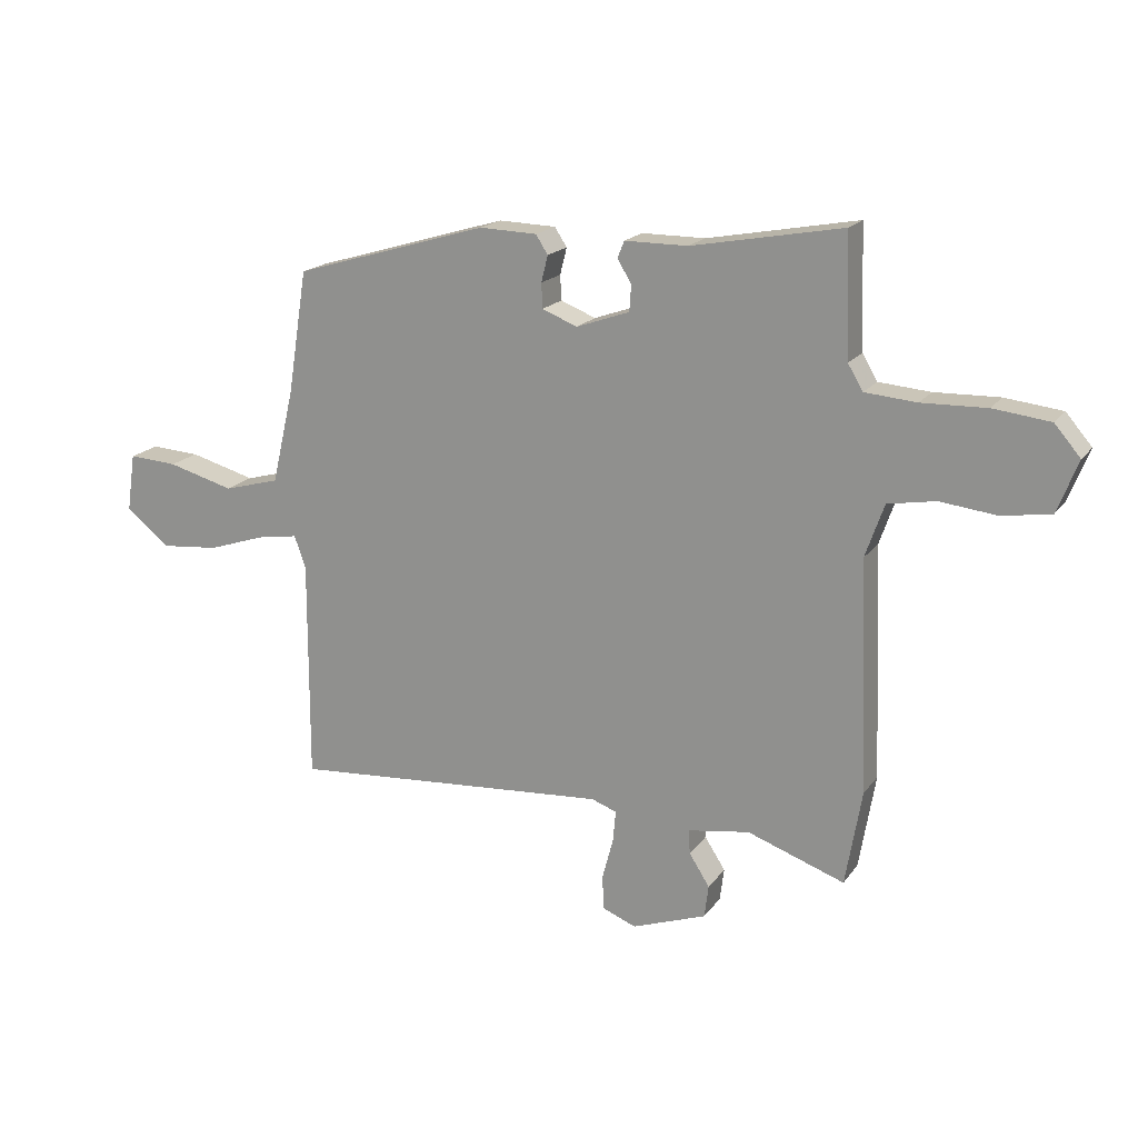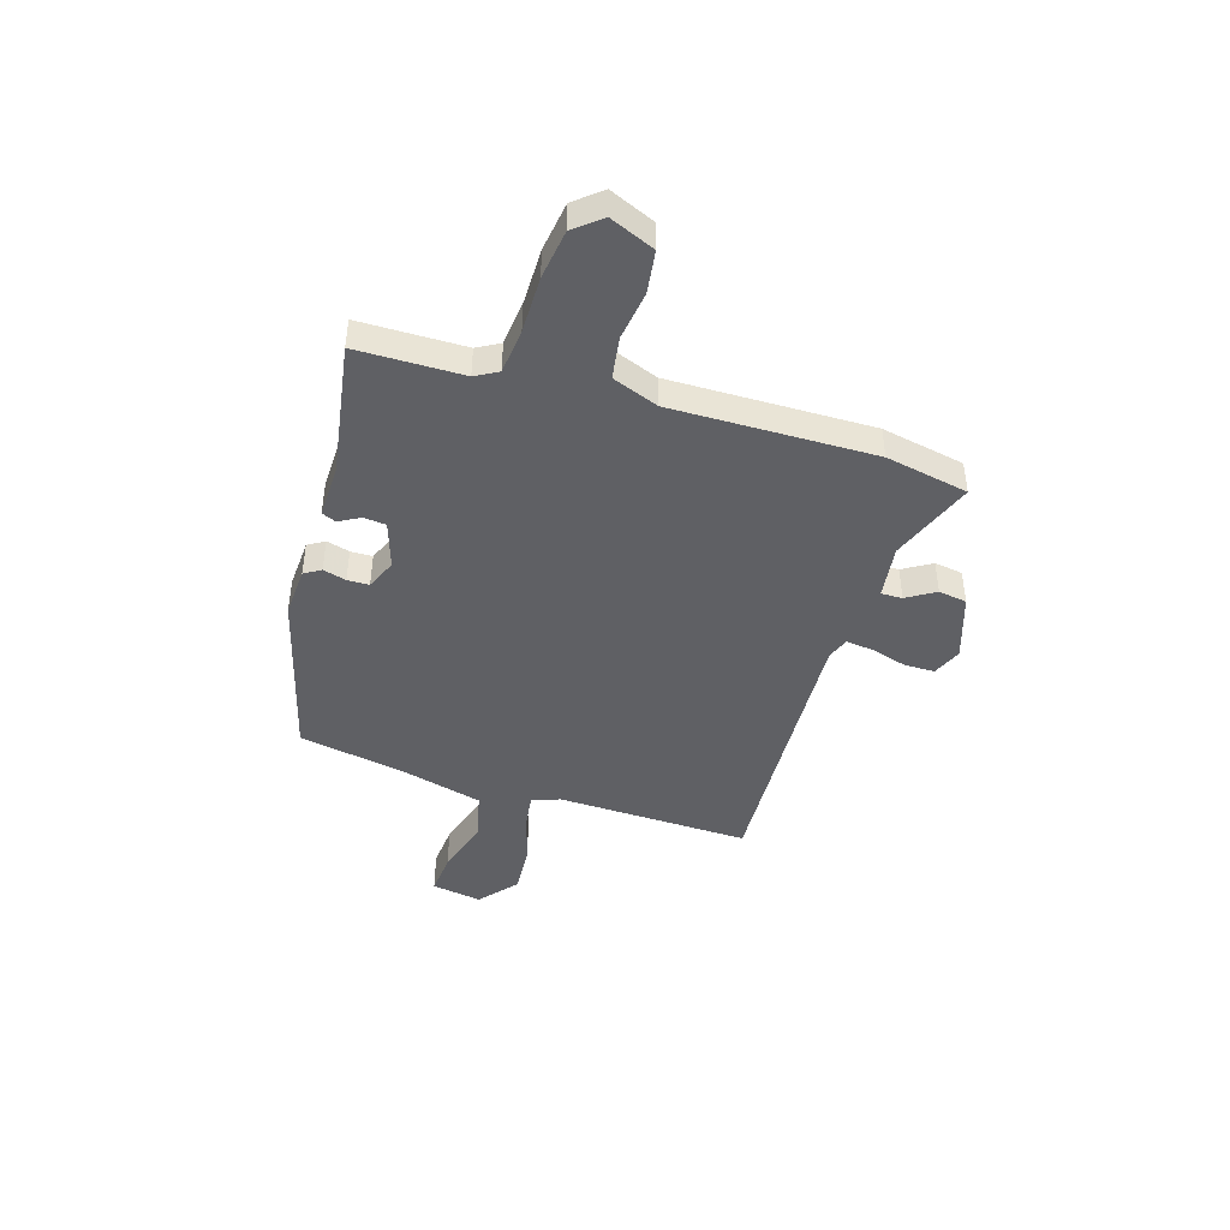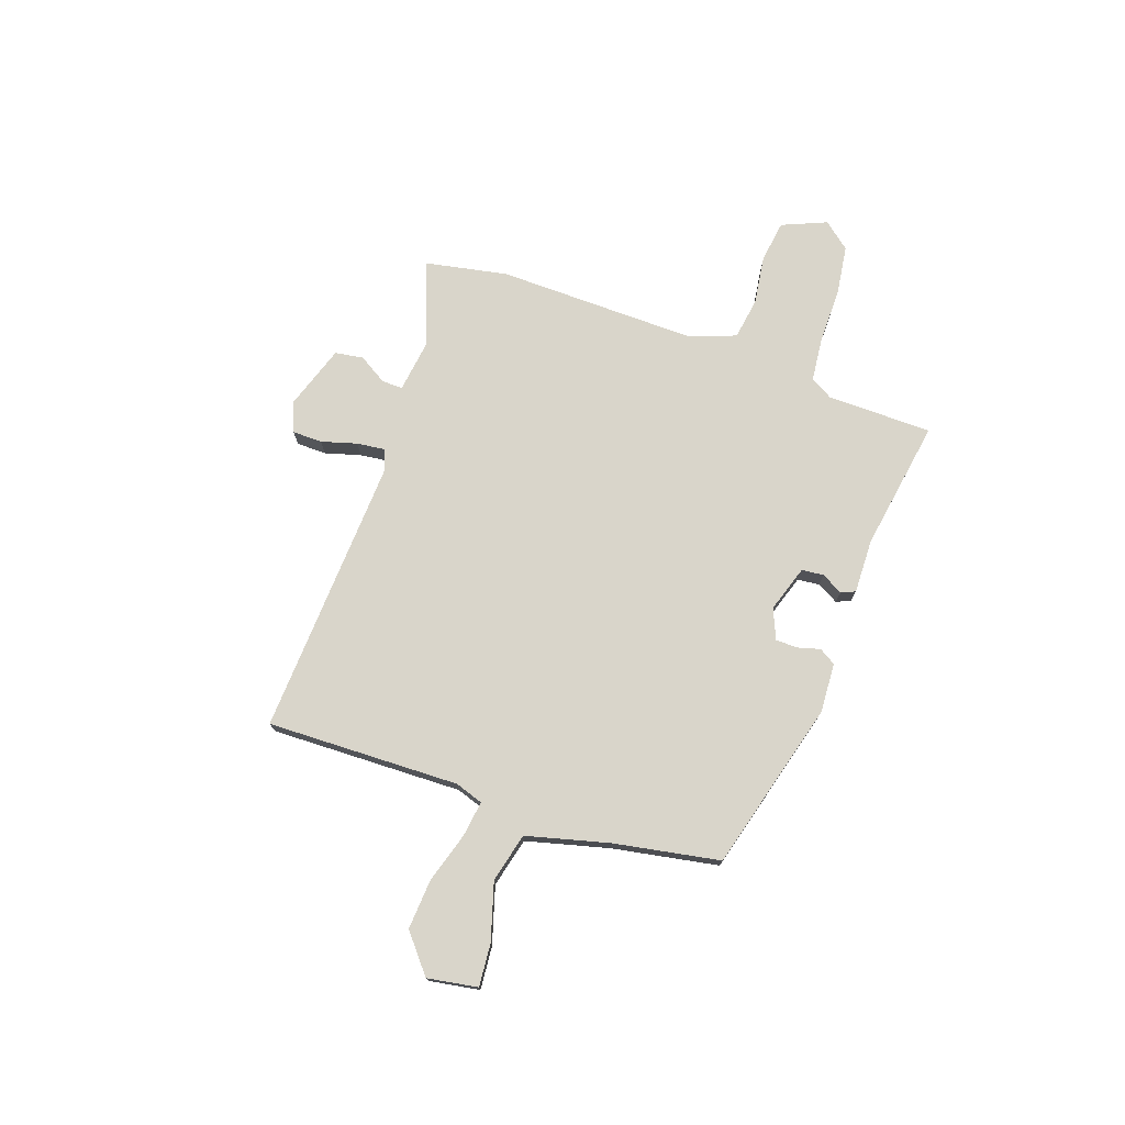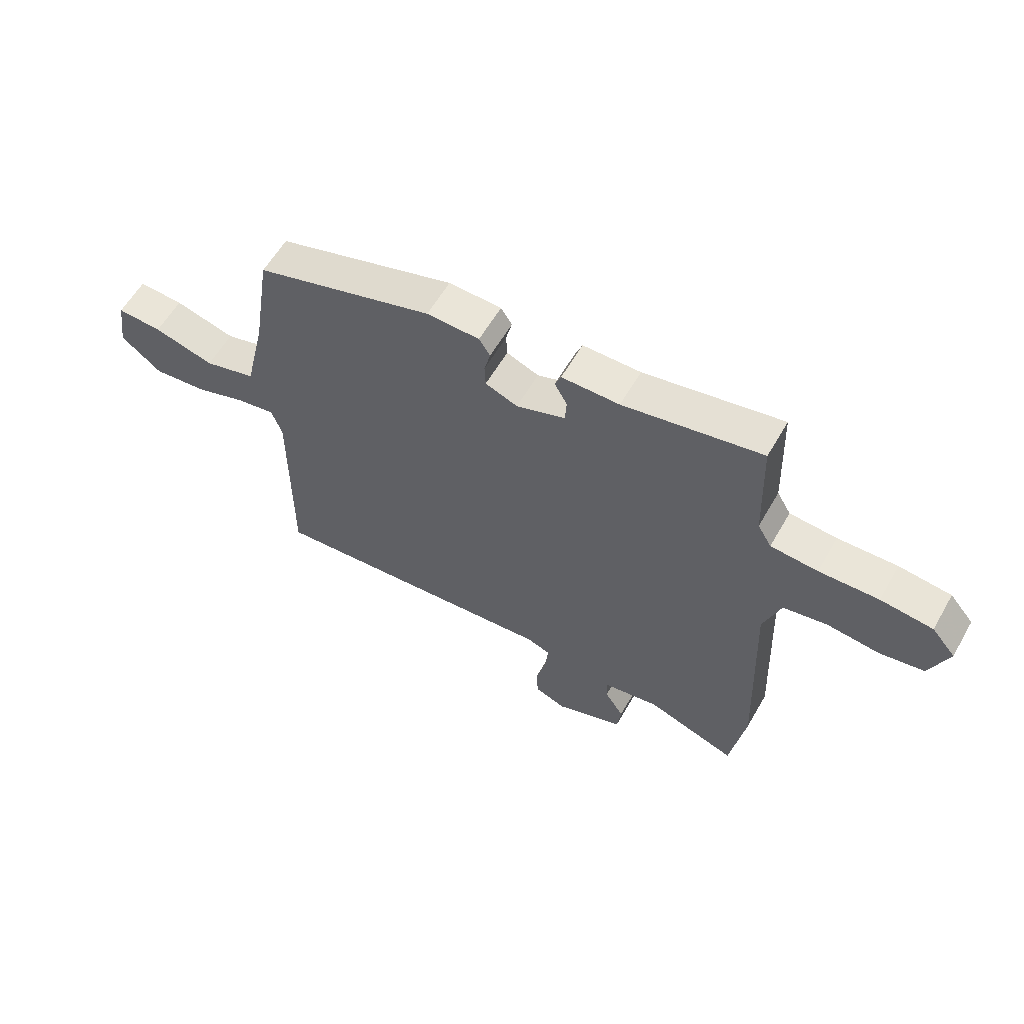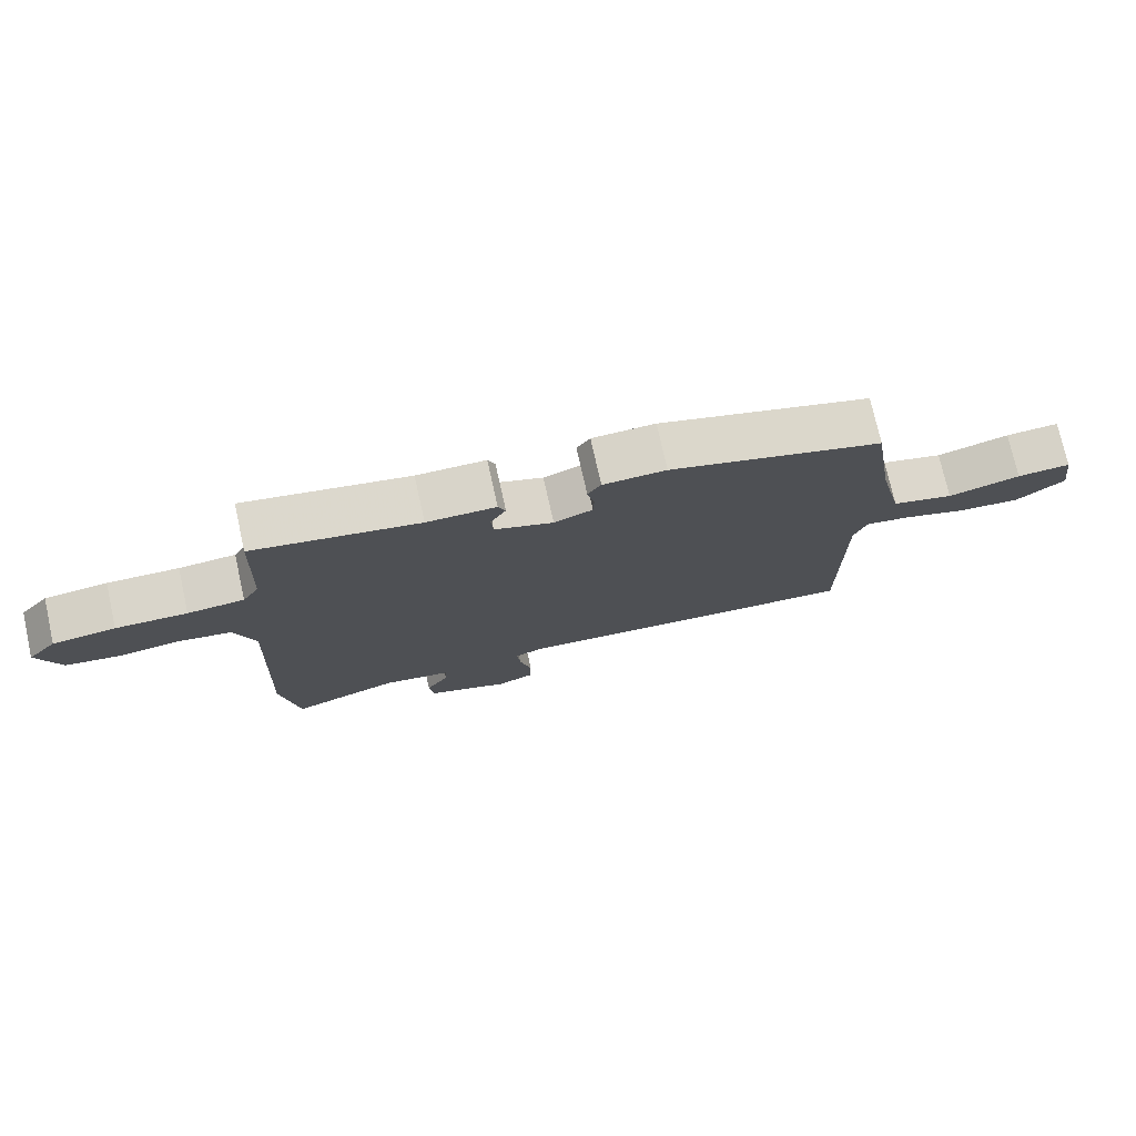
<metadata>
{"format":"obj","ext":"obj","renderer":"f3d","projection":"perspective","resolution":1024,"background":"white","views":[{"elev":18.1,"azim":24.5,"up":"+Z"},{"elev":-44.2,"azim":71.4,"up":"+Y"},{"elev":74.4,"azim":-72.0,"up":"+Y"},{"elev":59.0,"azim":29.7,"up":"+Z"},{"elev":75.1,"azim":167.4,"up":"+Z"}]}
</metadata>
<code>
v 0.521 0.07 -0.379
v 0.494 0.07 -0.537
v 0.333 0.07 -0.48
v 0.231 0.07 -0.496
v 0.233 0.07 -0.536
v 0.267 0.07 -0.589
v 0.26 0.07 -0.643
v 0.137 0.07 -0.687
v 0.081 0.07 -0.665
v 0.079 0.07 -0.608
v 0.097 0.07 -0.54
v 0.102 0.07 -0.487
v 0.06 0.07 -0.472
v -0.471 0.07 -0.511
v -0.47 0.07 -0.144
v -0.489 0.07 -0.091
v -0.557 0.07 -0.102
v -0.651 0.07 -0.133
v -0.747 0.07 -0.142
v -0.82 0.07 -0.084
v -0.806 0.07 0.012
v -0.725 0.07 0.007
v -0.616 0.07 -0.023
v -0.523 0.07 0.002
v -0.486 0.07 0.16
v -0.454 0.07 0.362
v -0.133 0.07 0.457
v -0.038 0.07 0.454
v -0.018 0.07 0.423
v -0.029 0.07 0.379
v -0.027 0.07 0.338
v 0.031 0.07 0.315
v 0.119 0.07 0.346
v 0.122 0.07 0.388
v 0.099 0.07 0.428
v 0.11 0.07 0.455
v 0.214 0.07 0.455
v 0.463 0.07 0.501
v 0.47 0.07 0.301
v 0.495 0.07 0.259
v 0.58 0.07 0.252
v 0.687 0.07 0.255
v 0.781 0.07 0.244
v 0.824 0.07 0.194
v 0.79 0.07 0.108
v 0.71 0.07 0.095
v 0.616 0.07 0.106
v 0.537 0.07 0.092
v 0.506 0.07 0.004
v 0.521 0 -0.379
v 0.494 0 -0.537
v 0.333 0 -0.48
v 0.231 0 -0.496
v 0.233 0 -0.536
v 0.267 0 -0.589
v 0.26 0 -0.643
v 0.137 0 -0.687
v 0.081 0 -0.665
v 0.079 0 -0.608
v 0.097 0 -0.54
v 0.102 0 -0.487
v 0.06 0 -0.472
v -0.471 0 -0.511
v -0.47 0 -0.144
v -0.489 0 -0.091
v -0.557 0 -0.102
v -0.651 0 -0.133
v -0.747 0 -0.142
v -0.82 0 -0.084
v -0.806 0 0.012
v -0.725 0 0.007
v -0.616 0 -0.023
v -0.523 0 0.002
v -0.486 0 0.16
v -0.454 0 0.362
v -0.133 0 0.457
v -0.038 0 0.454
v -0.018 0 0.423
v -0.029 0 0.379
v -0.027 0 0.338
v 0.031 0 0.315
v 0.119 0 0.346
v 0.122 0 0.388
v 0.099 0 0.428
v 0.11 0 0.455
v 0.214 0 0.455
v 0.463 0 0.501
v 0.47 0 0.301
v 0.495 0 0.259
v 0.58 0 0.252
v 0.687 0 0.255
v 0.781 0 0.244
v 0.824 0 0.194
v 0.79 0 0.108
v 0.71 0 0.095
v 0.616 0 0.106
v 0.537 0 0.092
v 0.506 0 0.004
f 45 46 47
f 44 45 47
f 43 44 47
f 42 43 47
f 41 42 47
f 40 41 47 48
f 39 40 48 49
f 37 38 39
f 37 39 49
f 36 37 49
f 35 36 49
f 34 35 49
f 28 29 30
f 27 28 30
f 26 27 30
f 25 26 30
f 24 25 30 31
f 21 22 23
f 20 21 23
f 19 20 23
f 18 19 23
f 17 18 23
f 16 17 23 24
f 13 14 15
f 12 13 15 16
f 9 10 11
f 8 9 11
f 7 8 11
f 6 7 11
f 5 6 11
f 4 5 11 12
f 24 31 32
f 16 24 32
f 12 16 32
f 4 12 32
f 3 4 32
f 1 2 3
f 49 1 3
f 34 49 3
f 33 34 3
f 3 32 33
f 96 95 94
f 96 94 93
f 96 93 92
f 96 92 91
f 96 91 90
f 97 96 90 89
f 98 97 89 88
f 88 87 86
f 98 88 86
f 98 86 85
f 98 85 84
f 98 84 83
f 79 78 77
f 79 77 76
f 79 76 75
f 79 75 74
f 80 79 74 73
f 72 71 70
f 72 70 69
f 72 69 68
f 72 68 67
f 72 67 66
f 73 72 66 65
f 64 63 62
f 65 64 62 61
f 60 59 58
f 60 58 57
f 60 57 56
f 60 56 55
f 60 55 54
f 61 60 54 53
f 81 80 73
f 81 73 65
f 81 65 61
f 81 61 53
f 81 53 52
f 52 51 50
f 52 50 98
f 52 98 83
f 52 83 82
f 82 81 52
f 1 50 51 2
f 2 51 52 3
f 3 52 53 4
f 4 53 54 5
f 5 54 55 6
f 6 55 56 7
f 7 56 57 8
f 8 57 58 9
f 9 58 59 10
f 10 59 60 11
f 11 60 61 12
f 12 61 62 13
f 13 62 63 14
f 14 63 64 15
f 15 64 65 16
f 16 65 66 17
f 17 66 67 18
f 18 67 68 19
f 19 68 69 20
f 20 69 70 21
f 21 70 71 22
f 22 71 72 23
f 23 72 73 24
f 24 73 74 25
f 25 74 75 26
f 26 75 76 27
f 27 76 77 28
f 28 77 78 29
f 29 78 79 30
f 30 79 80 31
f 31 80 81 32
f 32 81 82 33
f 33 82 83 34
f 34 83 84 35
f 35 84 85 36
f 36 85 86 37
f 37 86 87 38
f 38 87 88 39
f 39 88 89 40
f 40 89 90 41
f 41 90 91 42
f 42 91 92 43
f 43 92 93 44
f 44 93 94 45
f 45 94 95 46
f 46 95 96 47
f 47 96 97 48
f 48 97 98 49
f 49 98 50 1

</code>
